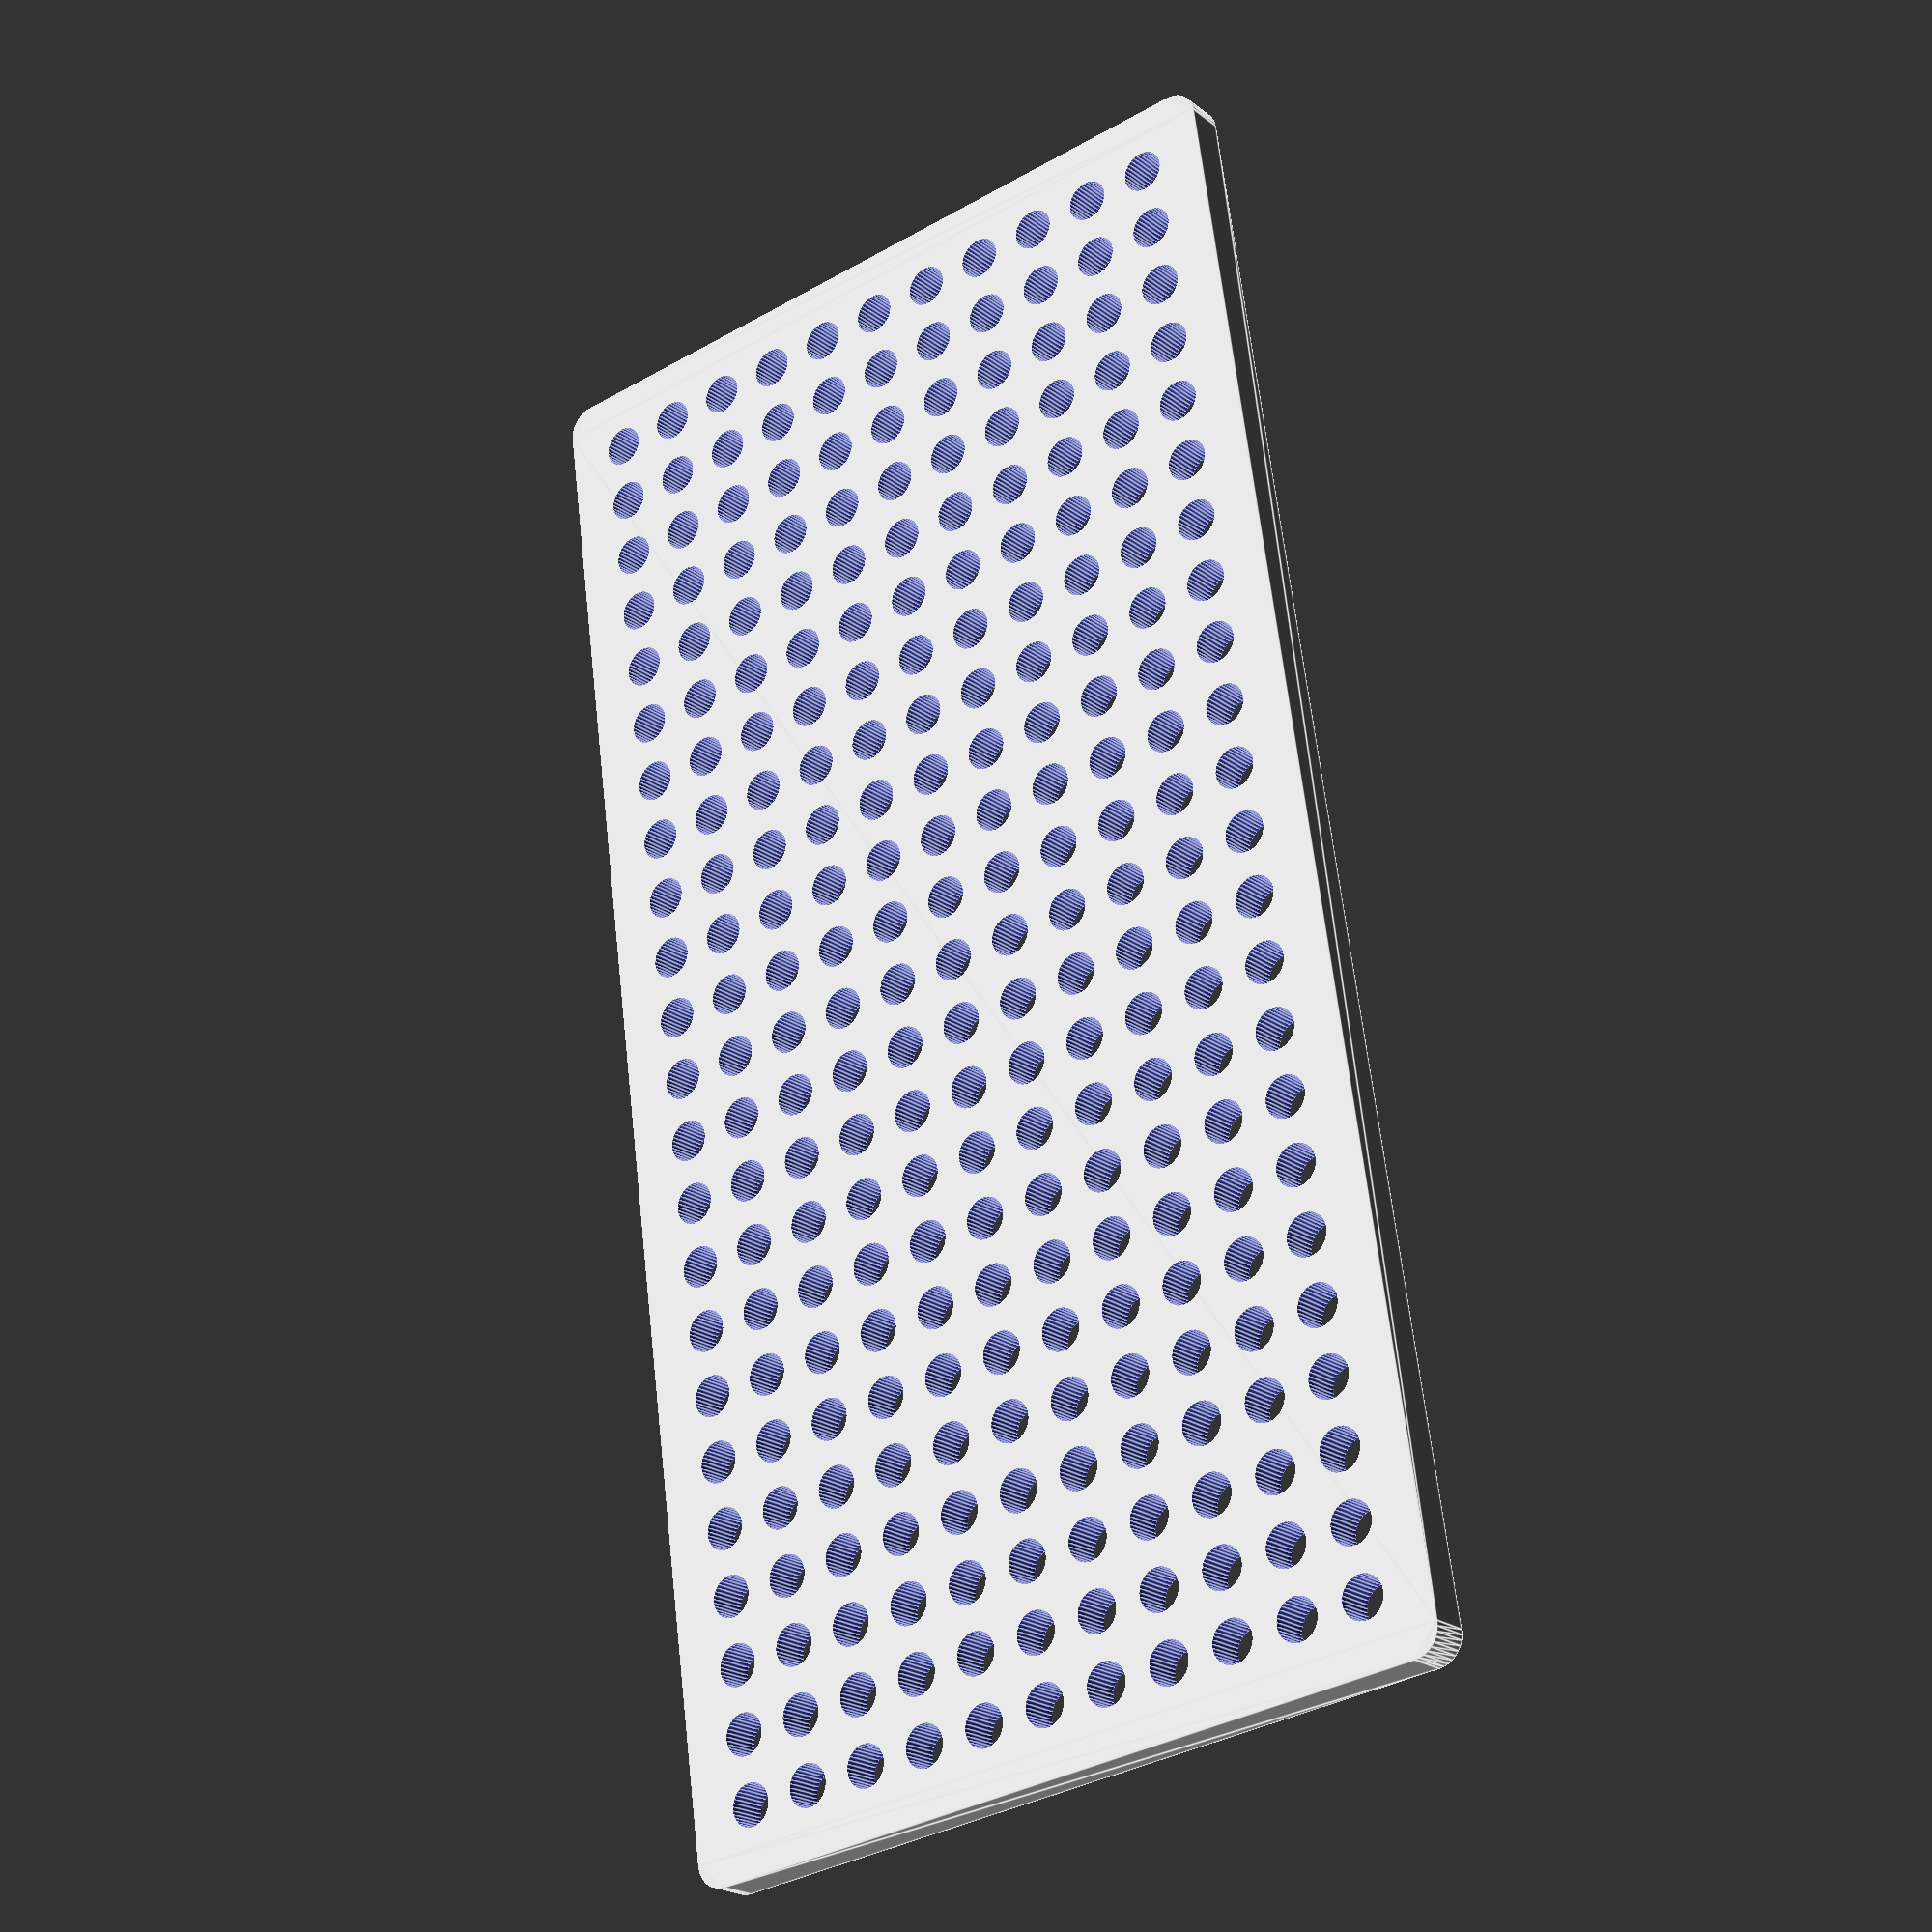
<openscad>
width = 120; //Plate width
length = 60;	//Plate length
height = 3;	//Plate height
fillet = 2;	//Plate fillet radius
hole_radius = 1.55;
hole_spacing = 5;
//--------
module roundedRect(size, r) {
	x = size[0];
	y = size[1];
	z = size[2];
	linear_extrude(height = z){
		hull(){
   			translate([r, r, 0])
    			circle(r=r, $fn = 36);

   			translate([r, y-r, 0])
    			circle(r=r, $fn = 36);

   			translate([x-r, y-r, 0])
   		 		circle(r=r, $fn = 36);

   			translate([x-r, r, 0])
   				circle(r=r, $fn = 36);
		}
	}
}
module holes(w, h, d, hr, hs){
	union(){
		for(i = [1 : w / hs - 1]){
			for(j = [1 : h / hs - 1]){
				translate([i * hs, j * hs, -0.1])
					cylinder(r = hr, h = d + 0.2, $fn = 36);
			}
		}
	}
}
module plate(w, h, d, f, hr, hs){
	difference(){
		roundedRect([w, h, d], f);
		holes(w, h, d, hr, hs);
	}
}
plate(width, length, height, fillet, hole_radius, hole_spacing);
</openscad>
<views>
elev=201.8 azim=277.9 roll=323.2 proj=p view=edges
</views>
